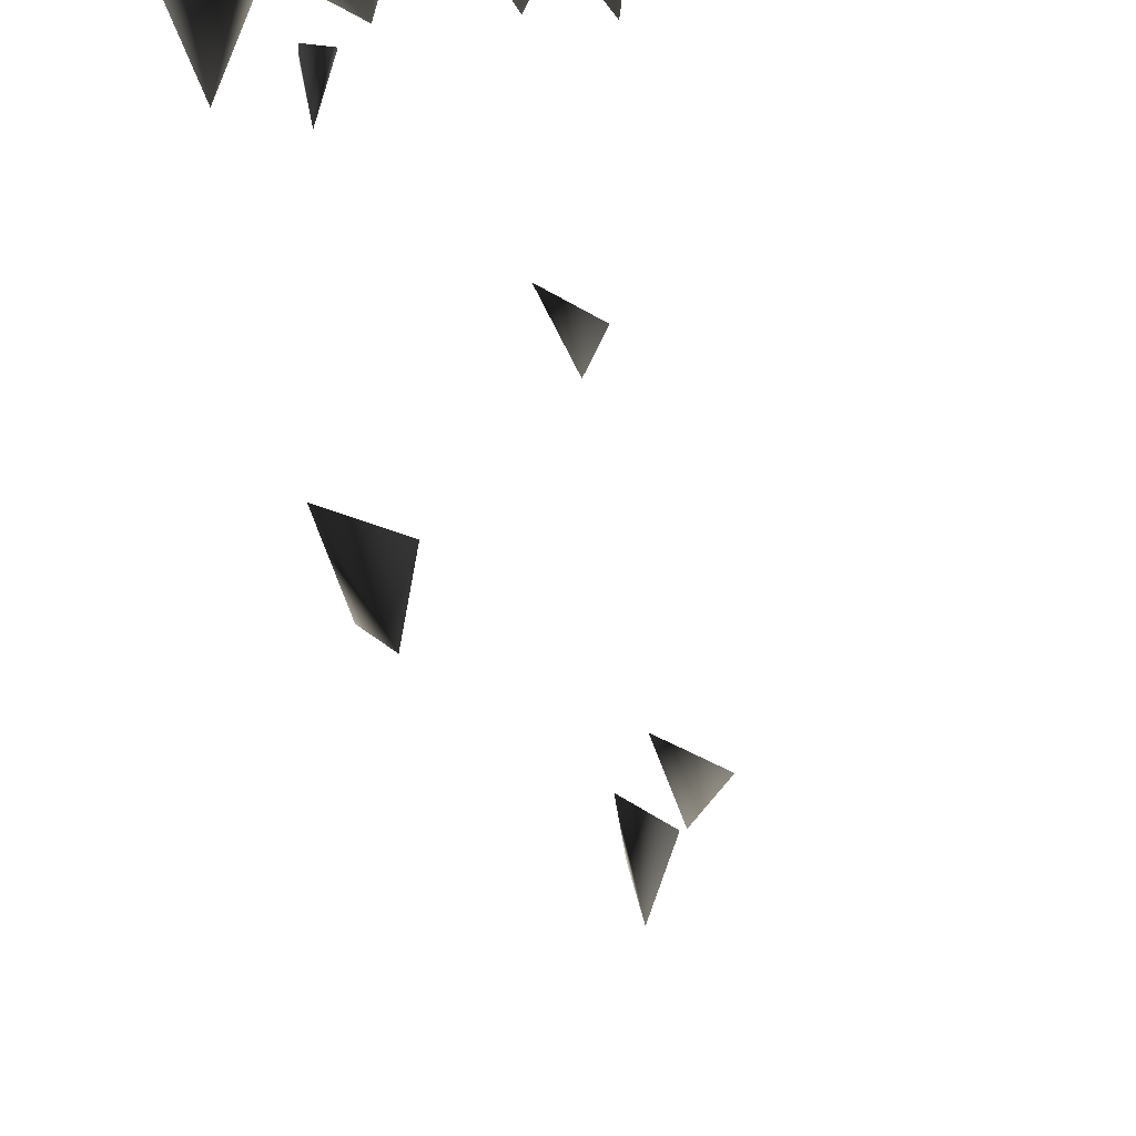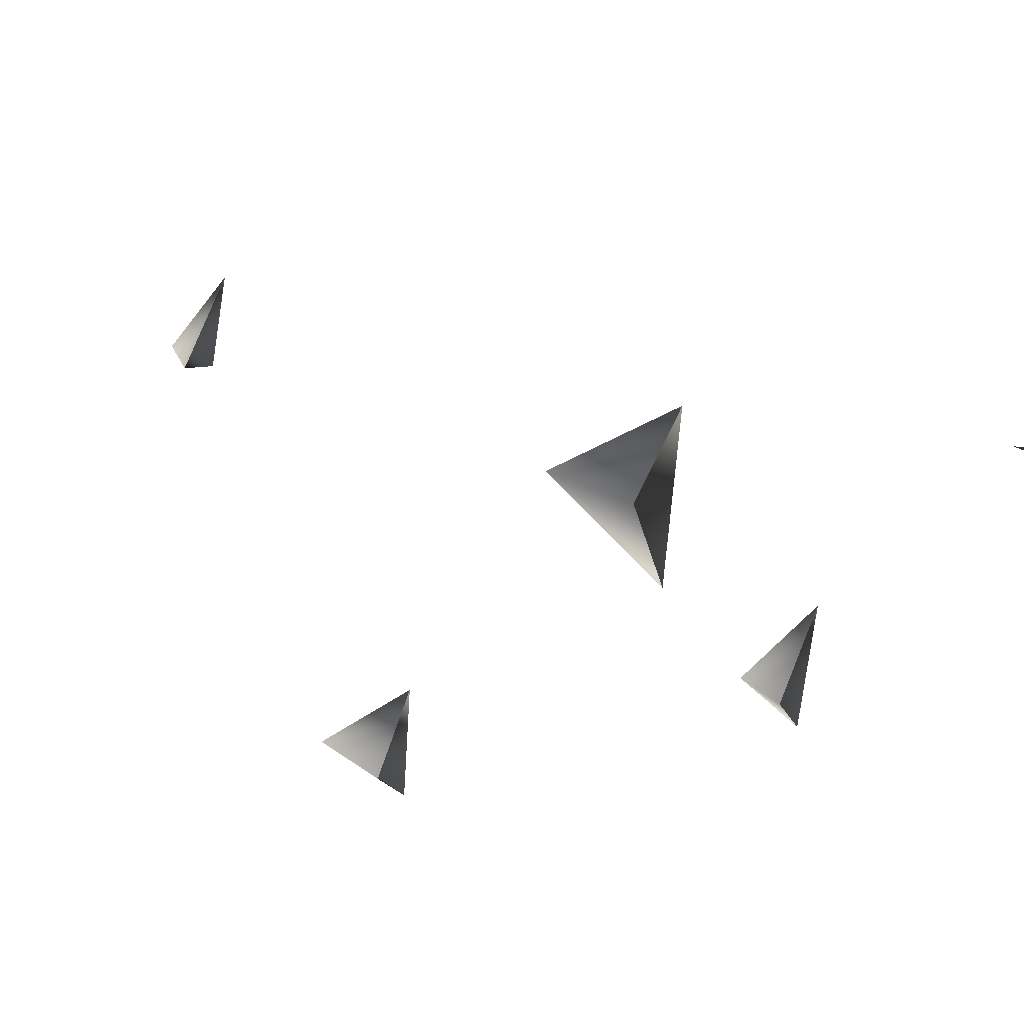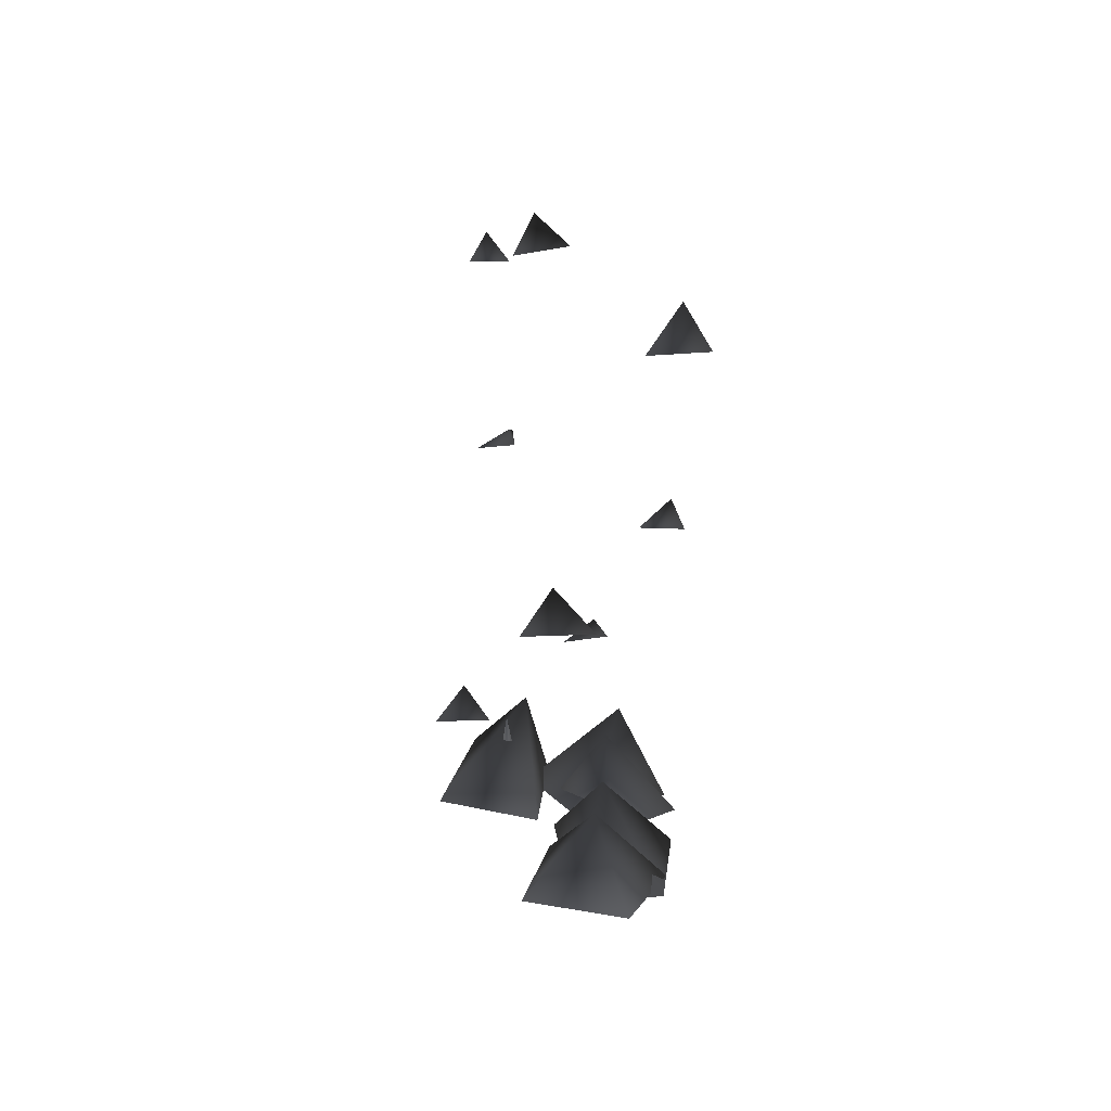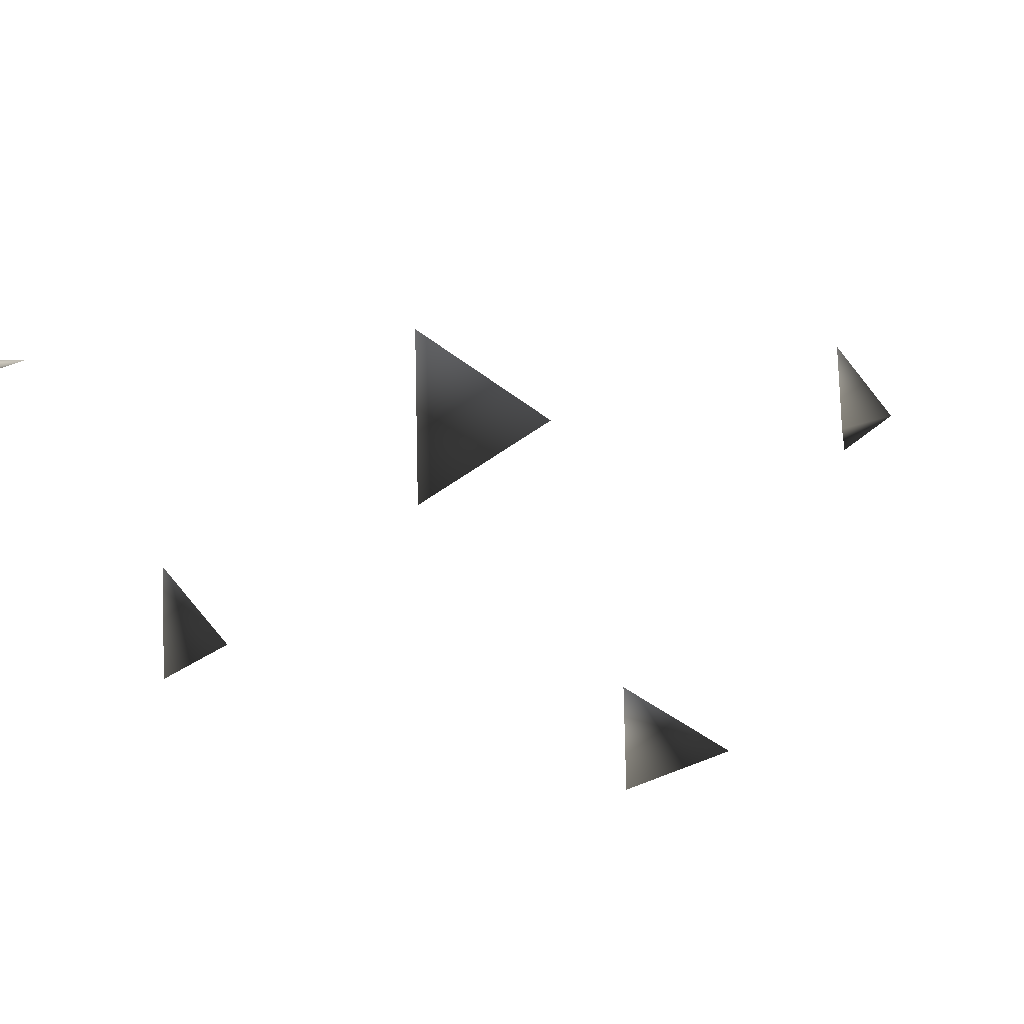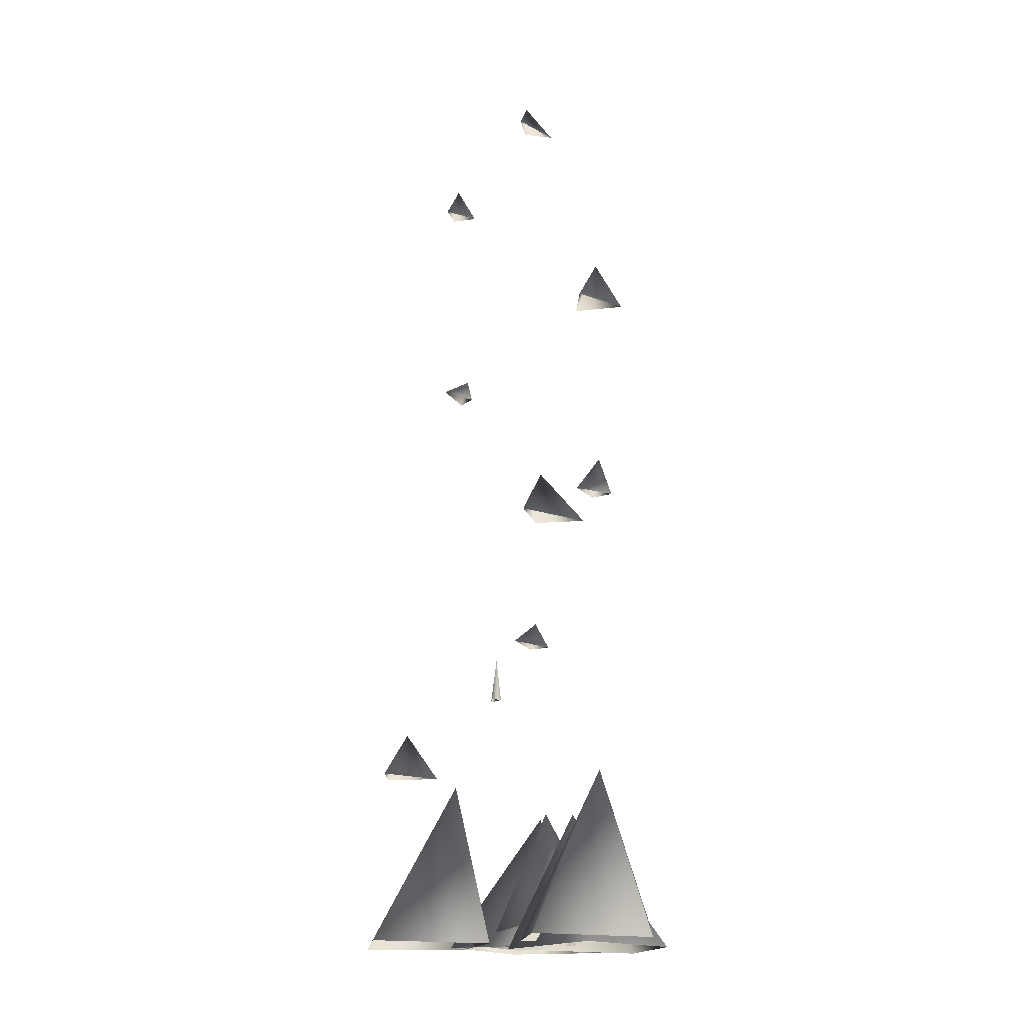
<metadata>
{"format":"obj","ext":"obj","renderer":"f3d","projection":"perspective","resolution":1024,"background":"white","views":[{"elev":52.1,"azim":170.5,"up":"+Z"},{"elev":20.8,"azim":-59.2,"up":"+Z"},{"elev":46.1,"azim":98.7,"up":"+Y"},{"elev":-38.0,"azim":96.5,"up":"+Z"},{"elev":-19.0,"azim":68.6,"up":"+Y"}]}
</metadata>
<code>
o 2264
v -56 29 -49
v -54 1 -28
v -43 1 -43
v -54 1 -61
v -64 1 -46
v -52 34 -28
v -58 1 -32
v -64 1 -13
v -44 1 -8
v -42 1 -32
v -46 43 -15
v -44 34 -21
v -49 34 -12
v -42 34 -9
v -28 56 -28
v -28 48 -27
v -28 48 -29
v -31 48 -28
v -46 70 -44
v -46 65 -47
v -49 65 -44
v -43 65 -38
v -28 98 -38
v -26 88 -47
v -31 88 -38
v -23 88 -32
v -44 110 -59
v -43 102 -53
v -44 102 -62
v -48 102 -59
v -44 124 -27
v -44 120 -28
v -48 120 -27
v -42 120 -21
v -44 159 -59
v -43 149 -65
v -49 149 -56
v -40 149 -53
v -43 171 -24
v -42 165 -21
v -43 165 -28
v -46 165 -24
v -28 187 -35
v -28 181 -41
v -29 181 -35
v -24 181 -32
v -36 27 -48
v -26 0 -64
v -42 0 -64
v -42 0 -36
v -20 0 -44
v -22 34 -48
v -18 1 -57
v -31 1 -64
v -35 1 -36
v -19 1 -32
v -48 29 -47
v -50 1 -64
v -61 1 -53
v -50 1 -35
v -41 1 -50
f 1 2 3
f 1 3 4
f 1 4 5
f 1 5 2
f 6 7 8
f 6 8 9
f 6 9 10
f 6 10 7
f 11 12 13
f 11 13 14
f 11 14 12
f 15 16 17
f 15 17 18
f 15 18 16
f 19 20 21
f 19 21 22
f 19 22 20
f 23 24 25
f 23 25 26
f 23 26 24
f 27 28 29
f 27 29 30
f 27 30 28
f 31 32 33
f 31 33 34
f 31 34 32
f 35 36 37
f 35 37 38
f 35 38 36
f 39 40 41
f 39 41 42
f 39 42 40
f 43 44 45
f 43 45 46
f 43 46 44
f 47 48 49
f 47 49 50
f 47 50 51
f 47 51 48
f 52 53 54
f 52 54 55
f 52 55 56
f 52 56 53
f 57 58 59
f 57 59 60
f 57 60 61
f 57 61 58

</code>
